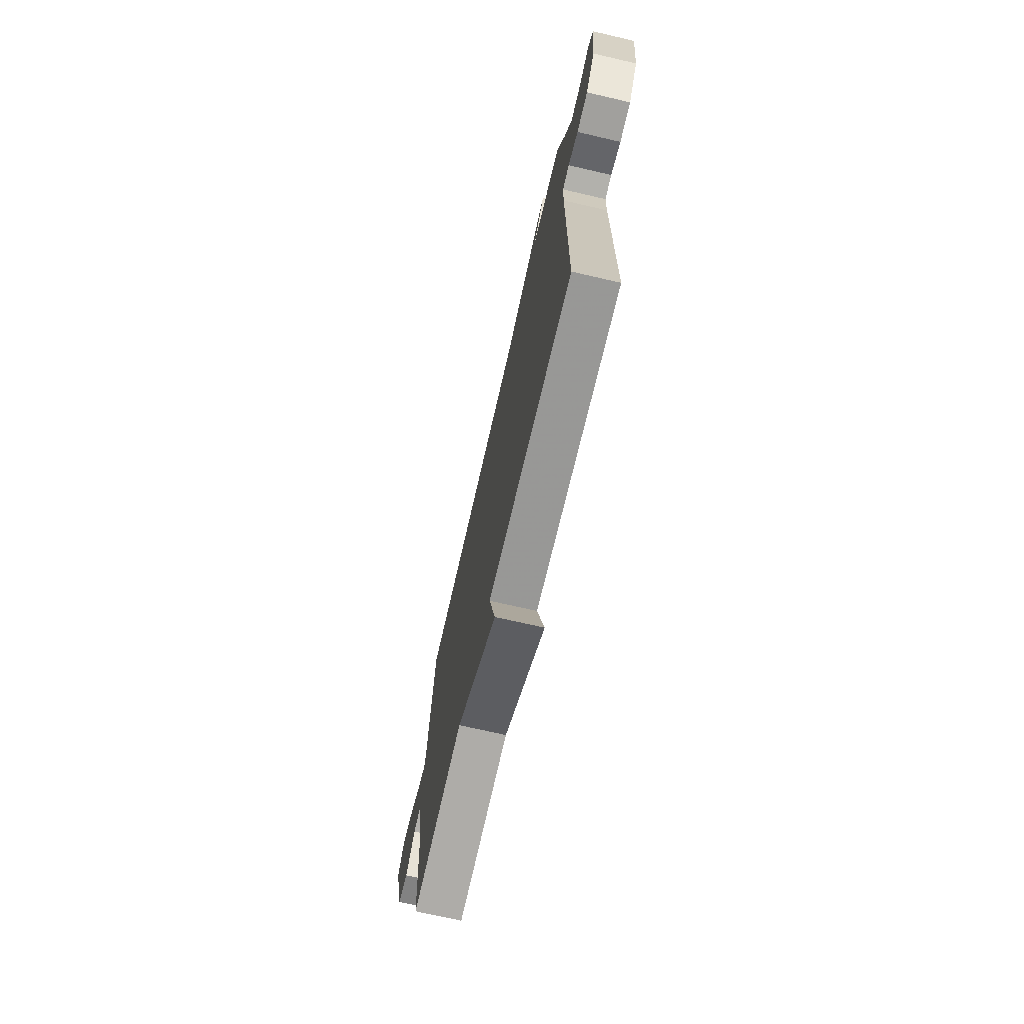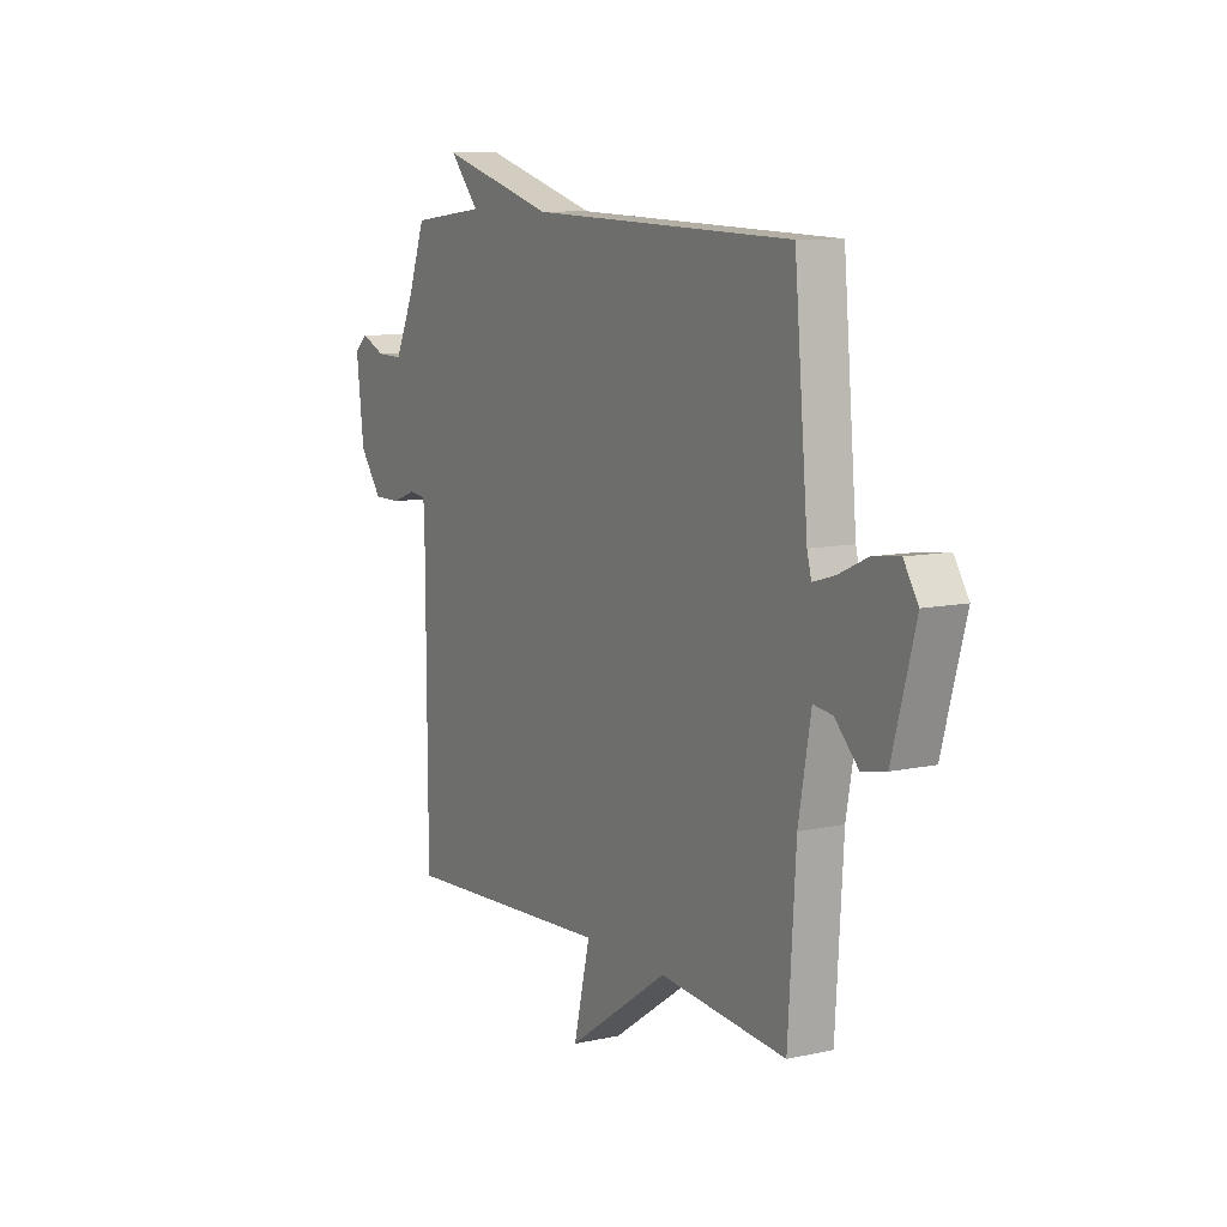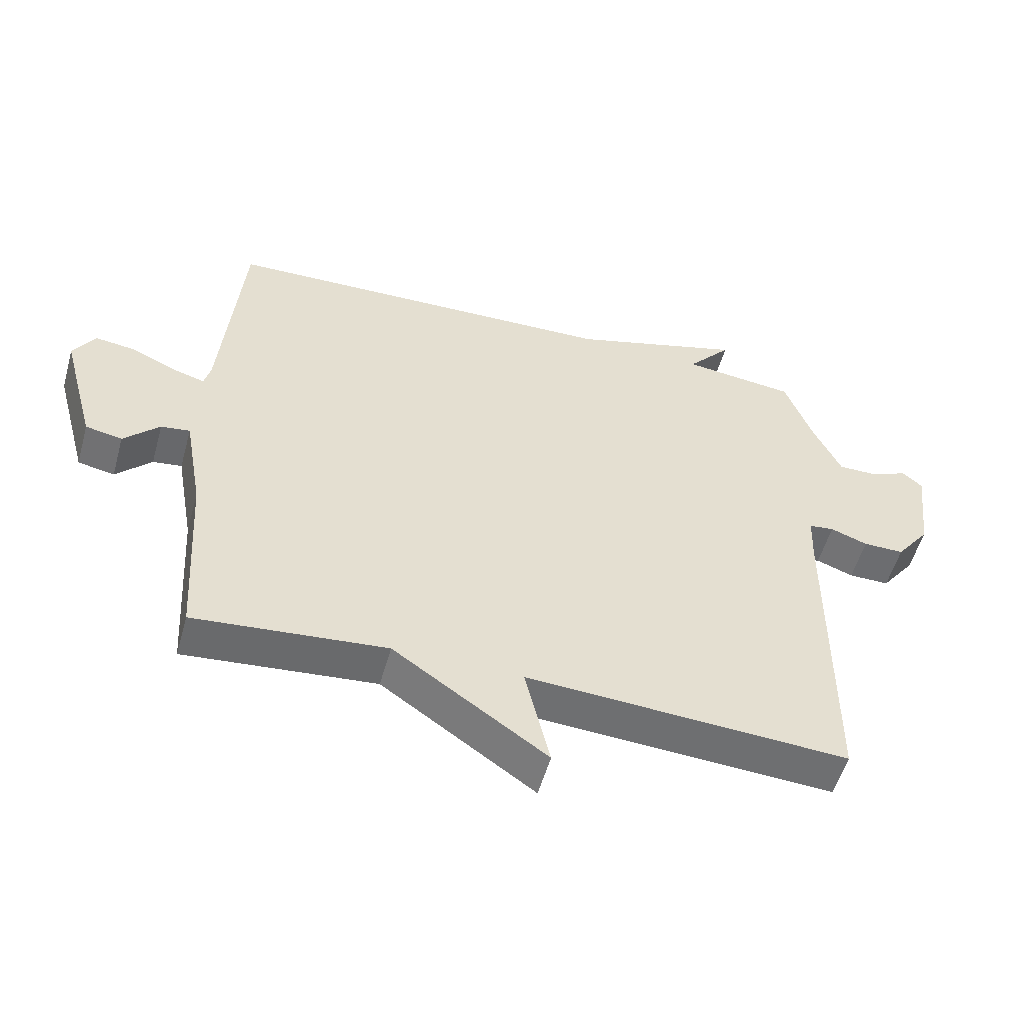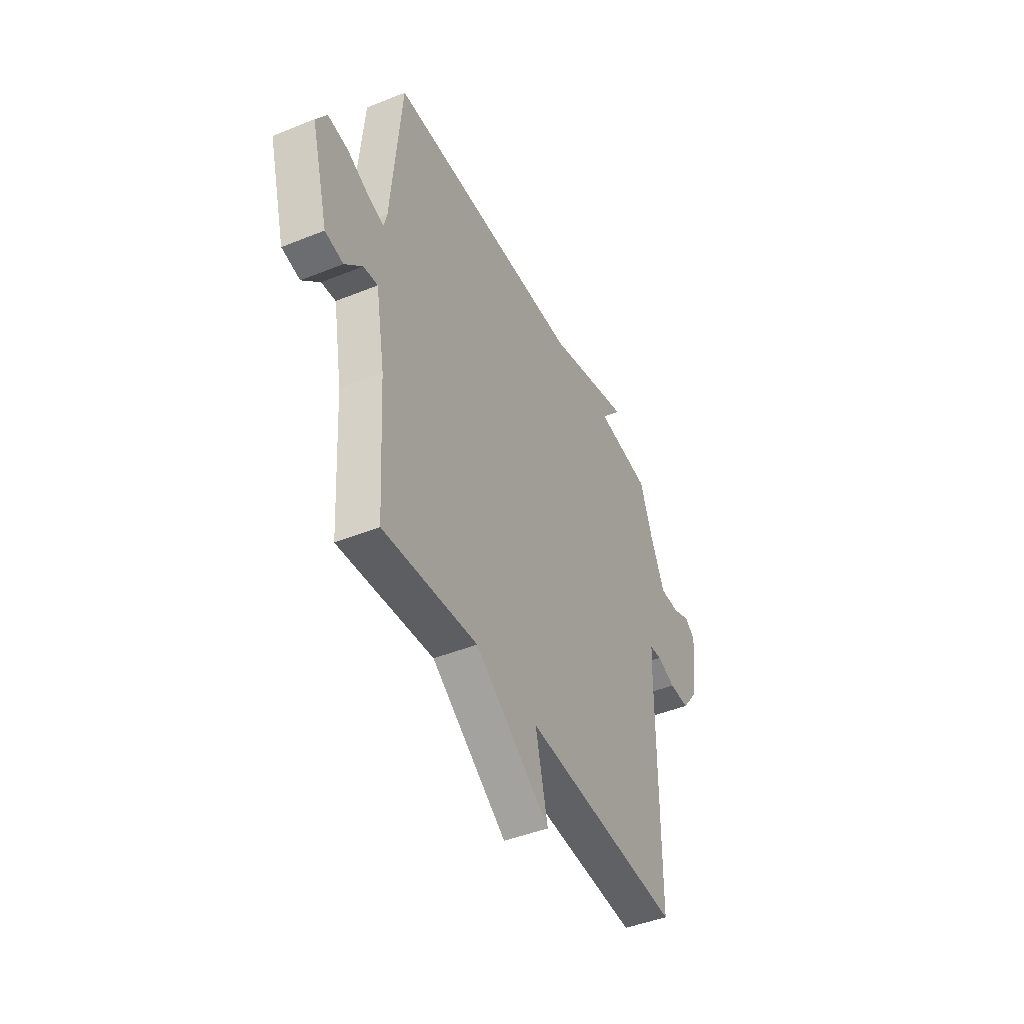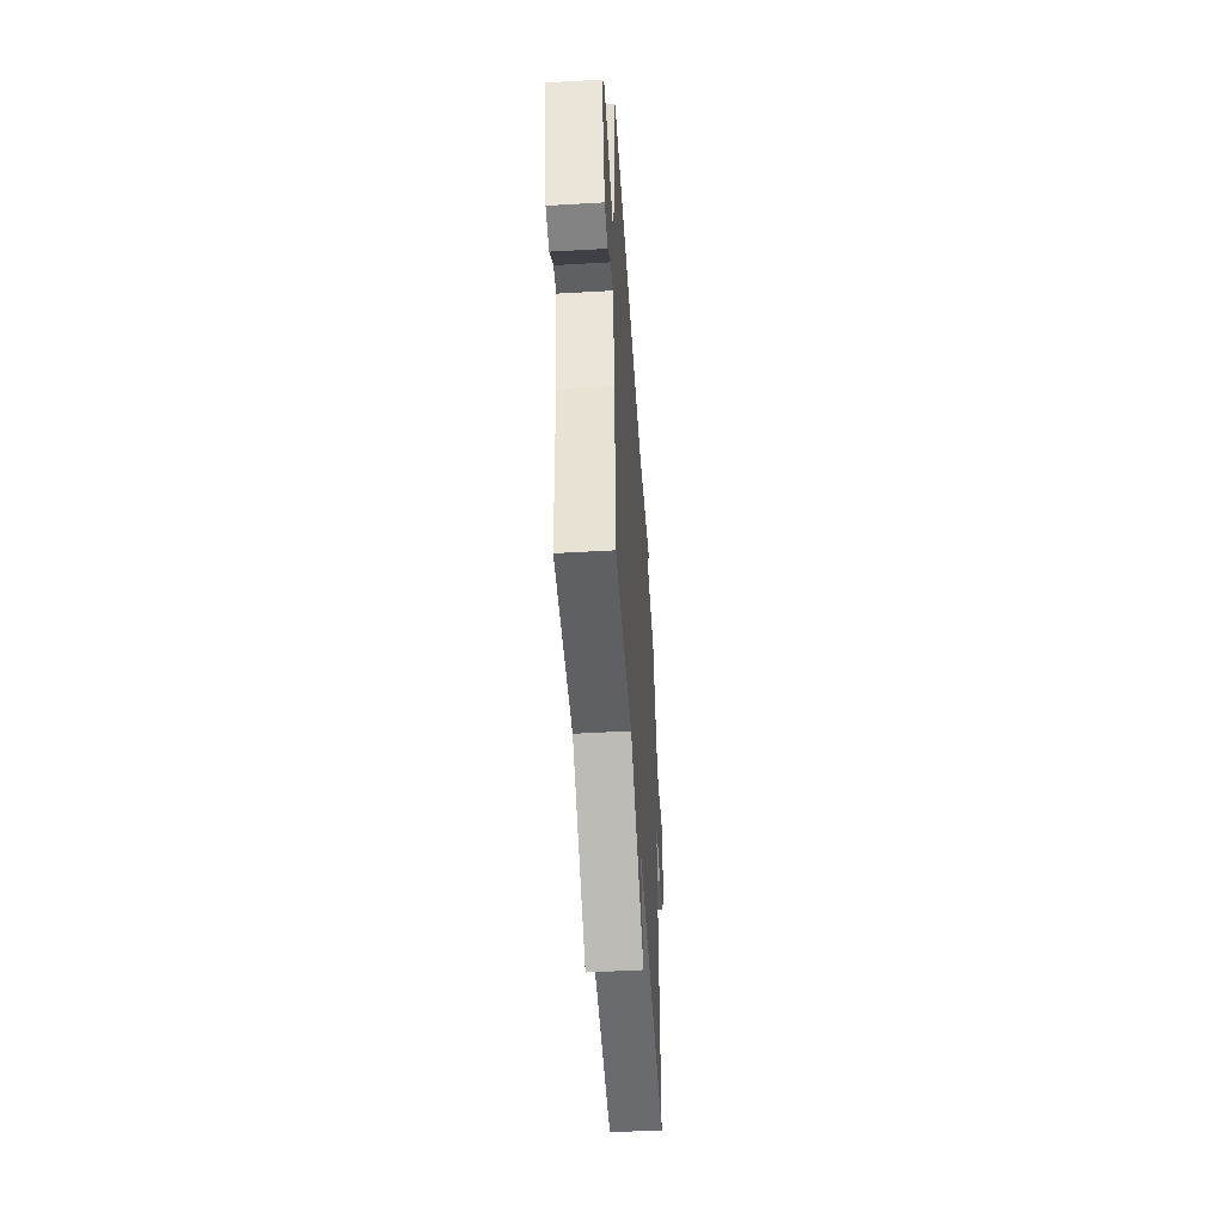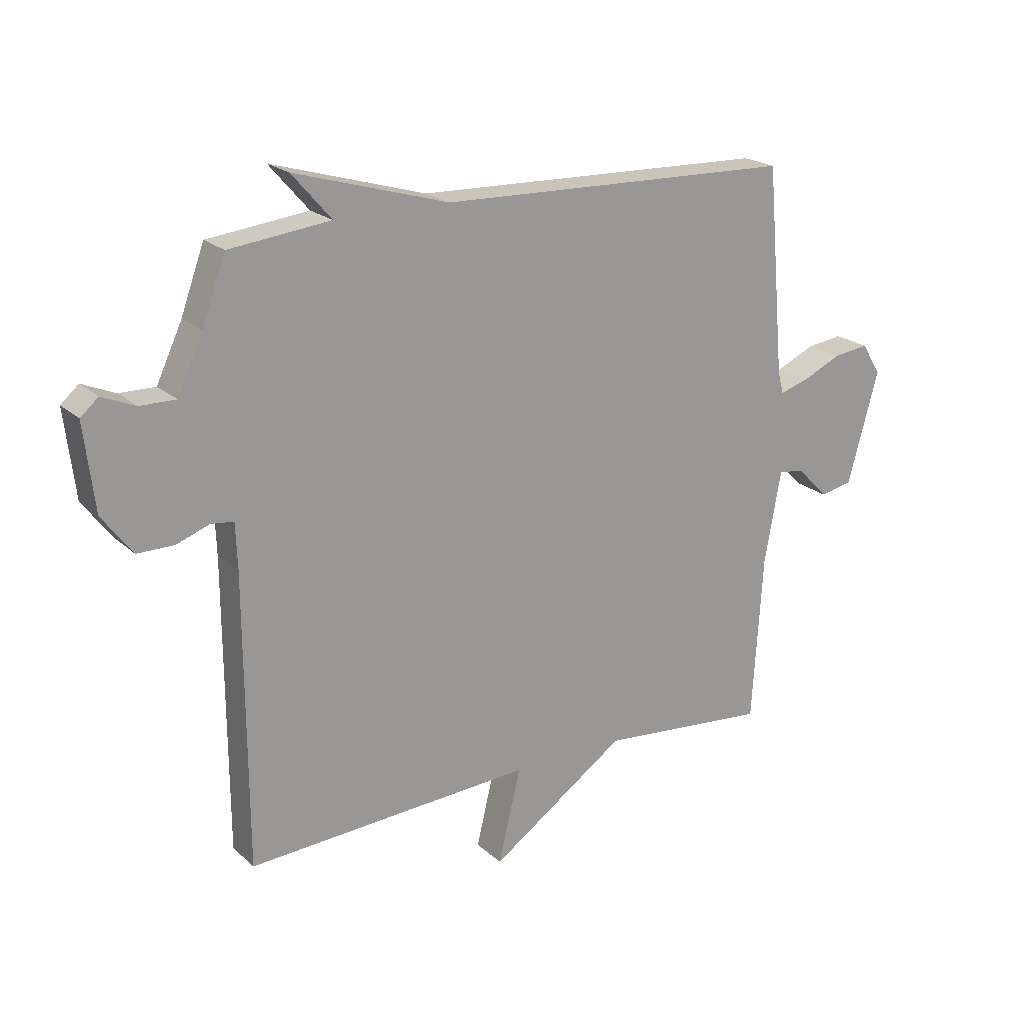
<metadata>
{"format":"obj","ext":"obj","renderer":"f3d","projection":"perspective","resolution":1024,"background":"white","views":[{"elev":-71.6,"azim":-103.0,"up":"+Z"},{"elev":9.6,"azim":60.2,"up":"+Z"},{"elev":-54.0,"azim":164.4,"up":"+Z"},{"elev":-44.7,"azim":115.2,"up":"+Z"},{"elev":-50.2,"azim":93.6,"up":"+Z"},{"elev":21.1,"azim":-33.1,"up":"+Z"}]}
</metadata>
<code>
v 0.5 0.07 -0.5
v 0.202 0.07 -0.472
v -0.037 0.07 -0.636
v 0.002 0.07 -0.472
v -0.5 0.07 -0.5
v -0.502 0.07 0.007
v -0.505 0.07 0.086
v -0.544 0.07 0.091
v -0.602 0.07 0.07
v -0.666 0.07 0.07
v -0.719 0.07 0.14
v -0.737 0.07 0.291
v -0.706 0.07 0.318
v -0.648 0.07 0.293
v -0.586 0.07 0.292
v -0.541 0.07 0.388
v -0.5 0.07 0.5
v -0.324 0.07 0.52
v -0.393 0.07 0.599
v -0.124 0.07 0.52
v 0.5 0.07 0.5
v 0.532 0.07 0.139
v 0.542 0.07 0.1
v 0.593 0.07 0.115
v 0.661 0.07 0.146
v 0.724 0.07 0.154
v 0.758 0.07 0.1
v 0.704 0.07 -0.097
v 0.647 0.07 -0.108
v 0.592 0.07 -0.052
v 0.547 0.07 -0.046
v 0.518 0.07 -0.208
v 0.5 0 -0.5
v 0.202 0 -0.472
v -0.037 0 -0.636
v 0.002 0 -0.472
v -0.5 0 -0.5
v -0.502 0 0.007
v -0.505 0 0.086
v -0.544 0 0.091
v -0.602 0 0.07
v -0.666 0 0.07
v -0.719 0 0.14
v -0.737 0 0.291
v -0.706 0 0.318
v -0.648 0 0.293
v -0.586 0 0.292
v -0.541 0 0.388
v -0.5 0 0.5
v -0.324 0 0.52
v -0.393 0 0.599
v -0.124 0 0.52
v 0.5 0 0.5
v 0.532 0 0.139
v 0.542 0 0.1
v 0.593 0 0.115
v 0.661 0 0.146
v 0.724 0 0.154
v 0.758 0 0.1
v 0.704 0 -0.097
v 0.647 0 -0.108
v 0.592 0 -0.052
v 0.547 0 -0.046
v 0.518 0 -0.208
f 28 29 30
f 27 28 30
f 26 27 30
f 25 26 30
f 24 25 30
f 23 24 30 31
f 22 23 31 32
f 32 1 2
f 22 32 2
f 21 22 2
f 20 21 2
f 16 17 18
f 15 16 18
f 12 13 14
f 11 12 14
f 10 11 14
f 9 10 14
f 8 9 14
f 7 8 14 15
f 4 5 6
f 4 6 7
f 2 3 4
f 7 15 18
f 4 7 18
f 2 4 18
f 18 19 20
f 2 18 20
f 62 61 60
f 62 60 59
f 62 59 58
f 62 58 57
f 62 57 56
f 63 62 56 55
f 64 63 55 54
f 34 33 64
f 34 64 54
f 34 54 53
f 34 53 52
f 50 49 48
f 50 48 47
f 46 45 44
f 46 44 43
f 46 43 42
f 46 42 41
f 46 41 40
f 47 46 40 39
f 38 37 36
f 39 38 36
f 36 35 34
f 50 47 39
f 50 39 36
f 50 36 34
f 52 51 50
f 52 50 34
f 1 33 34 2
f 2 34 35 3
f 3 35 36 4
f 4 36 37 5
f 5 37 38 6
f 6 38 39 7
f 7 39 40 8
f 8 40 41 9
f 9 41 42 10
f 10 42 43 11
f 11 43 44 12
f 12 44 45 13
f 13 45 46 14
f 14 46 47 15
f 15 47 48 16
f 16 48 49 17
f 17 49 50 18
f 18 50 51 19
f 19 51 52 20
f 20 52 53 21
f 21 53 54 22
f 22 54 55 23
f 23 55 56 24
f 24 56 57 25
f 25 57 58 26
f 26 58 59 27
f 27 59 60 28
f 28 60 61 29
f 29 61 62 30
f 30 62 63 31
f 31 63 64 32
f 32 64 33 1

</code>
